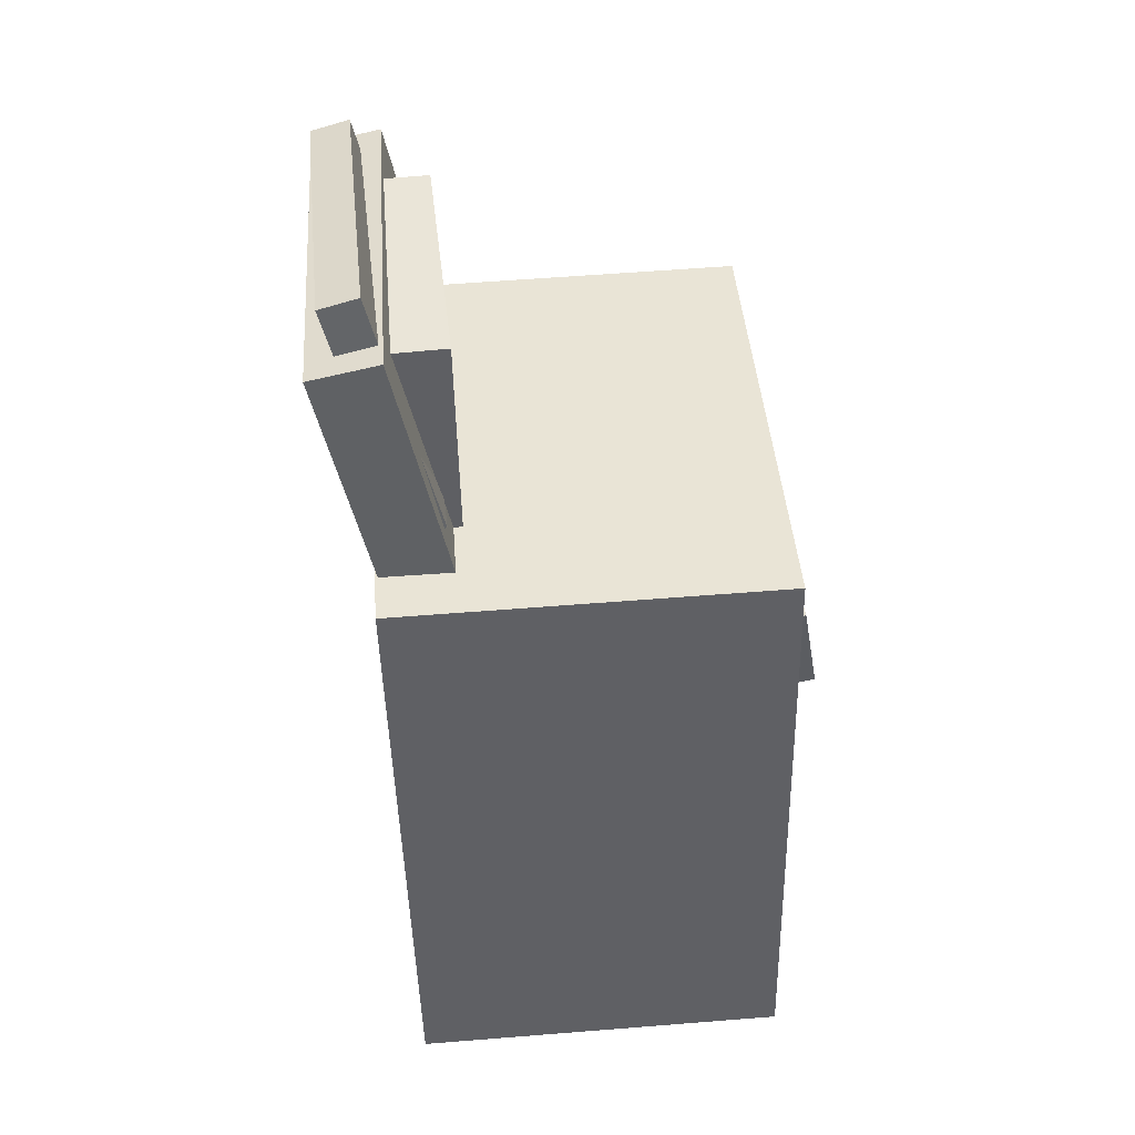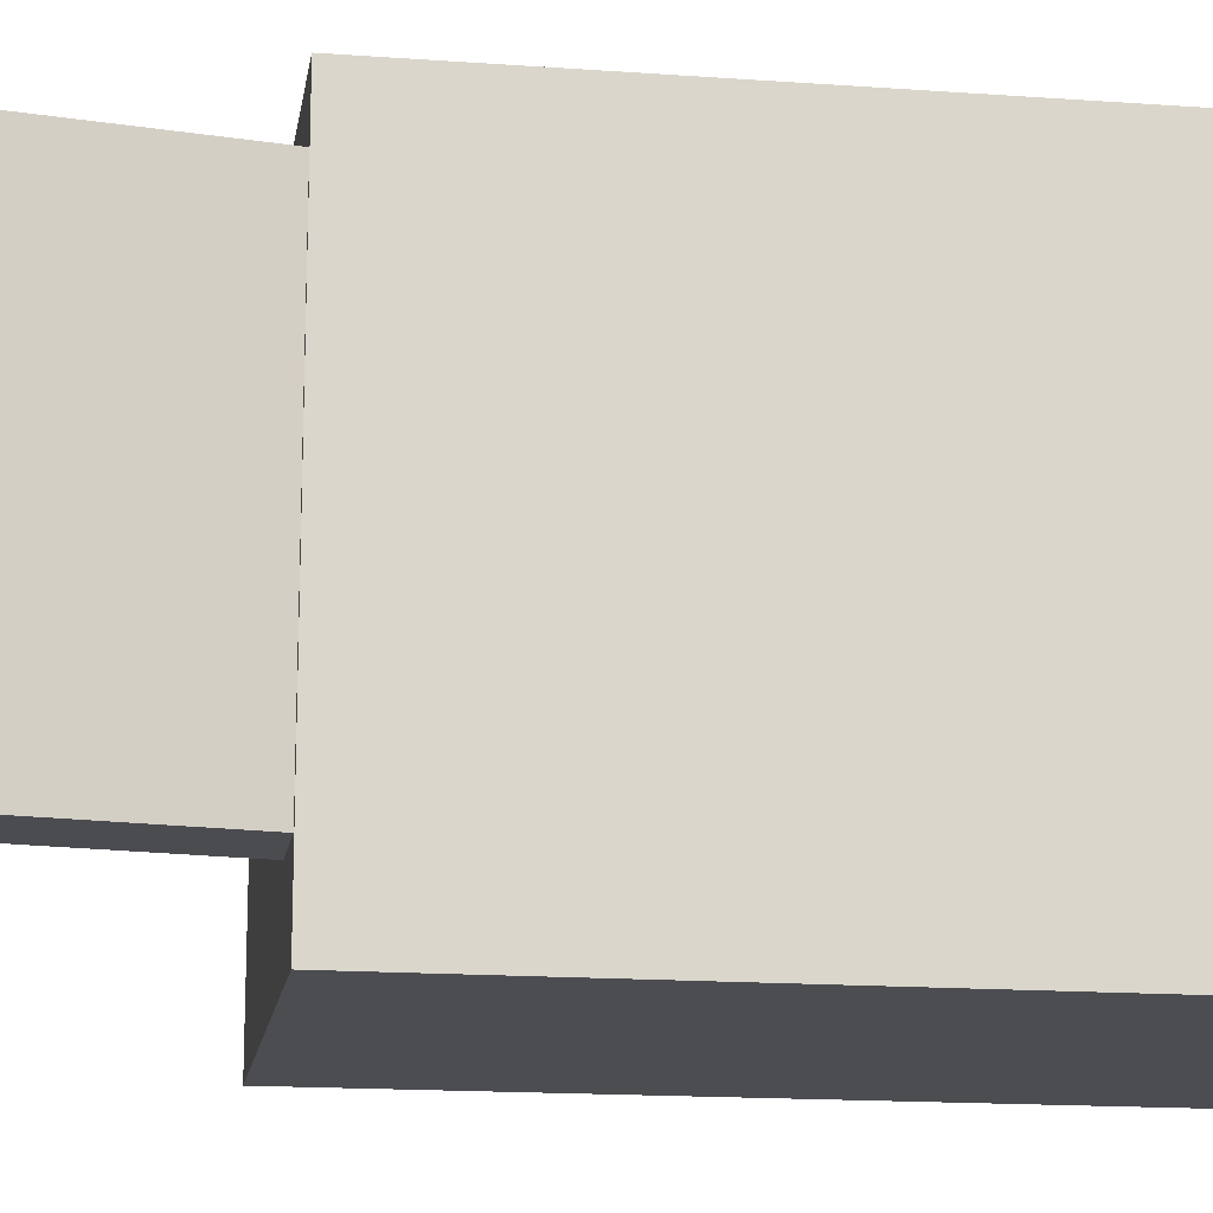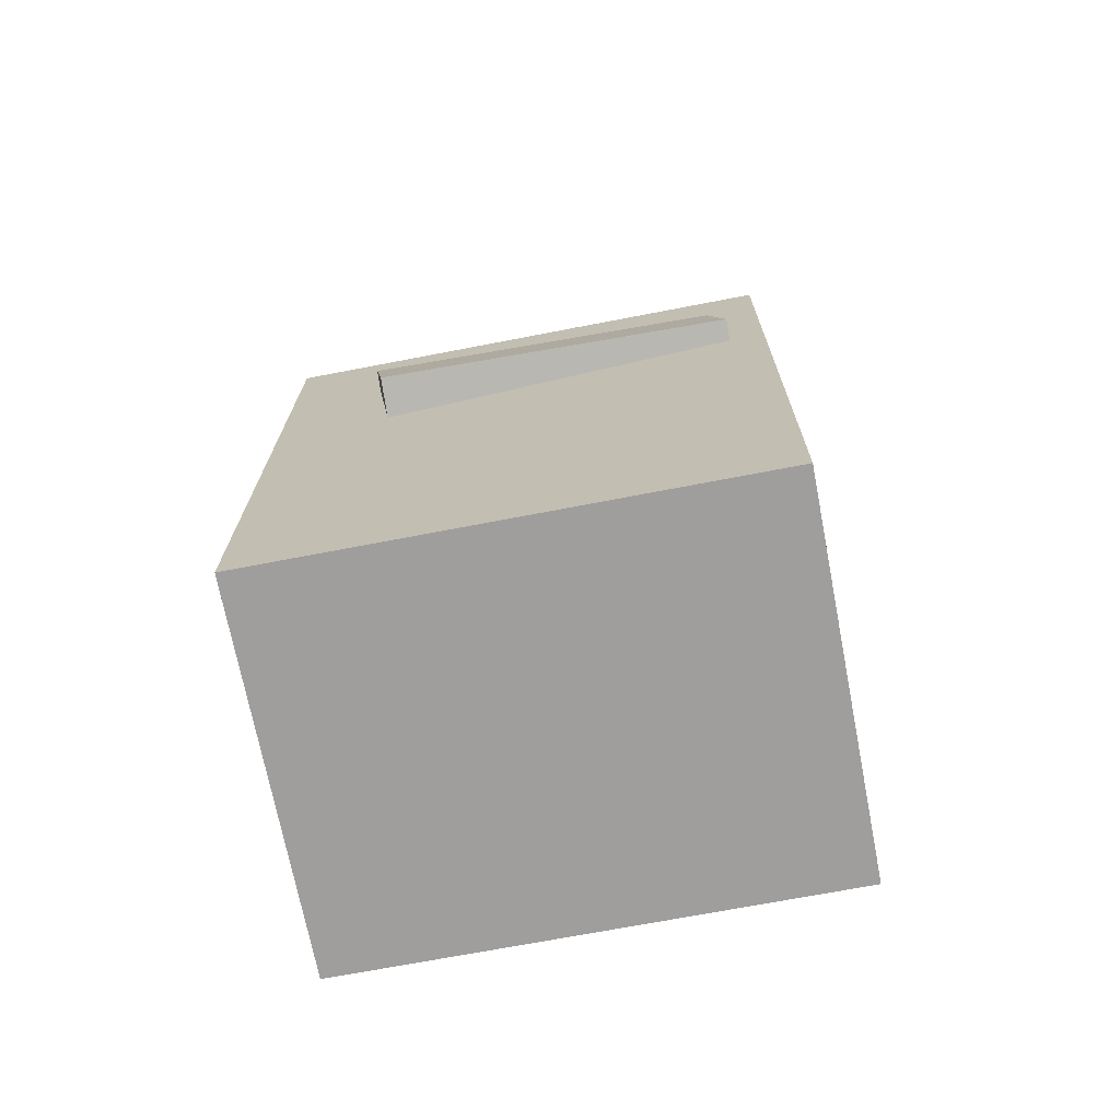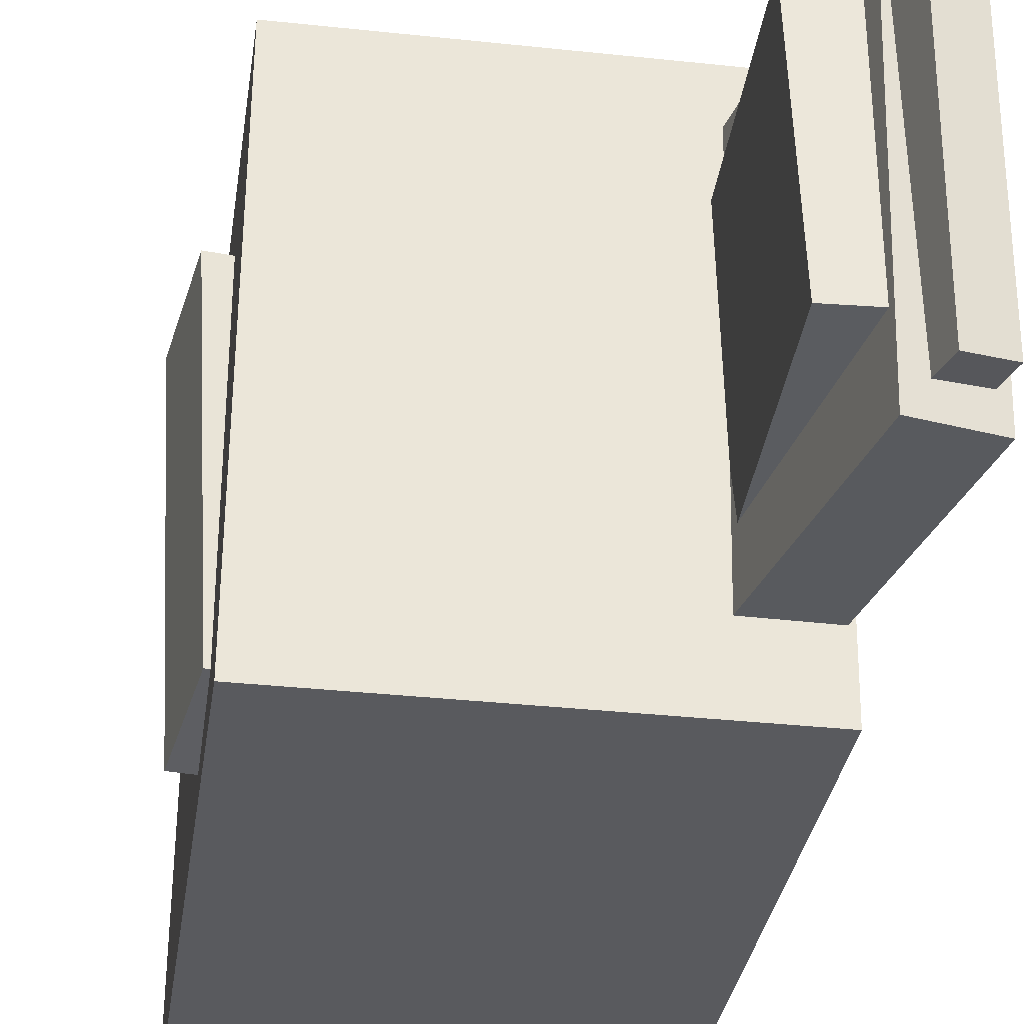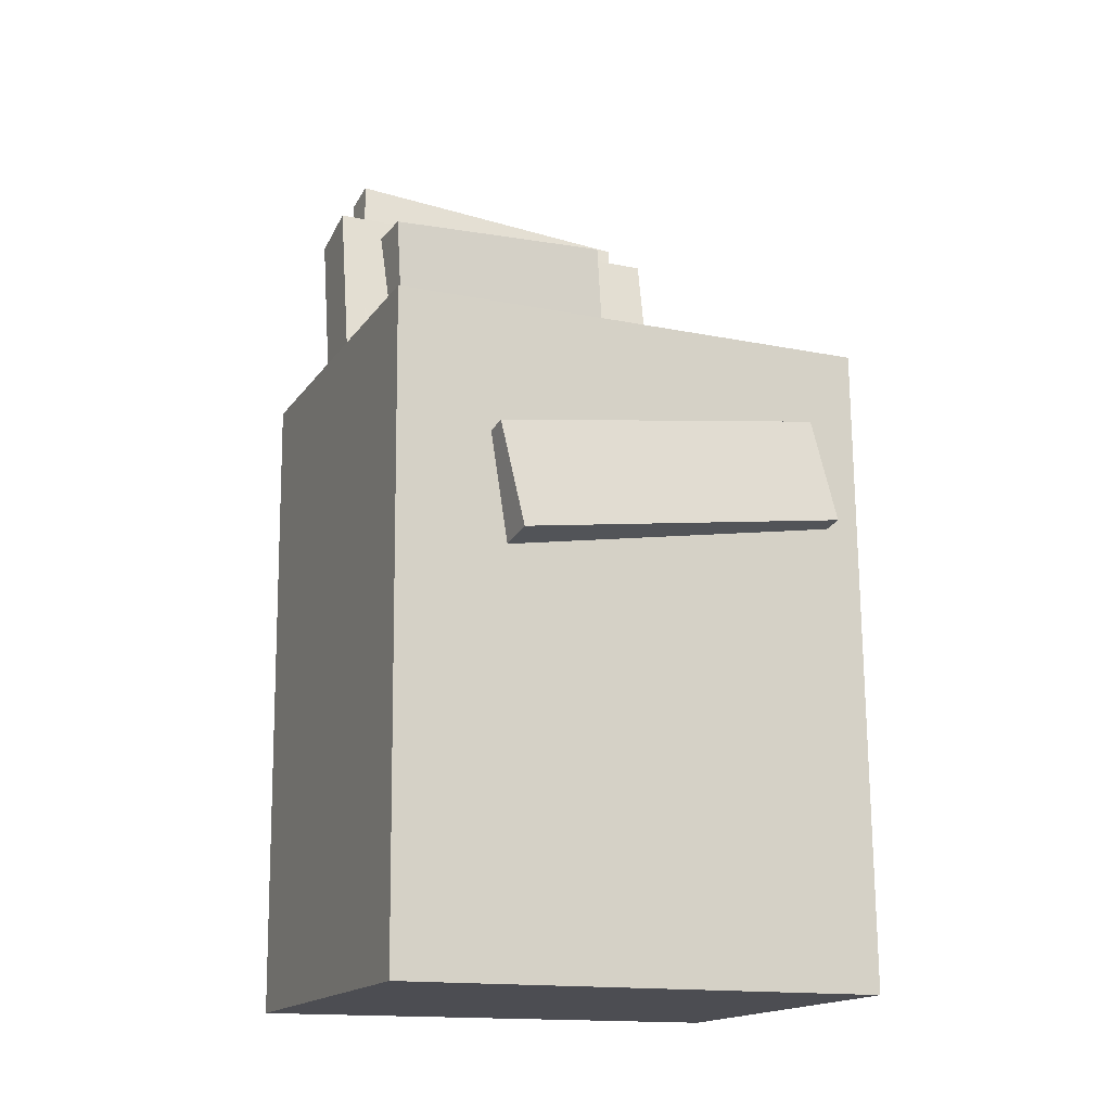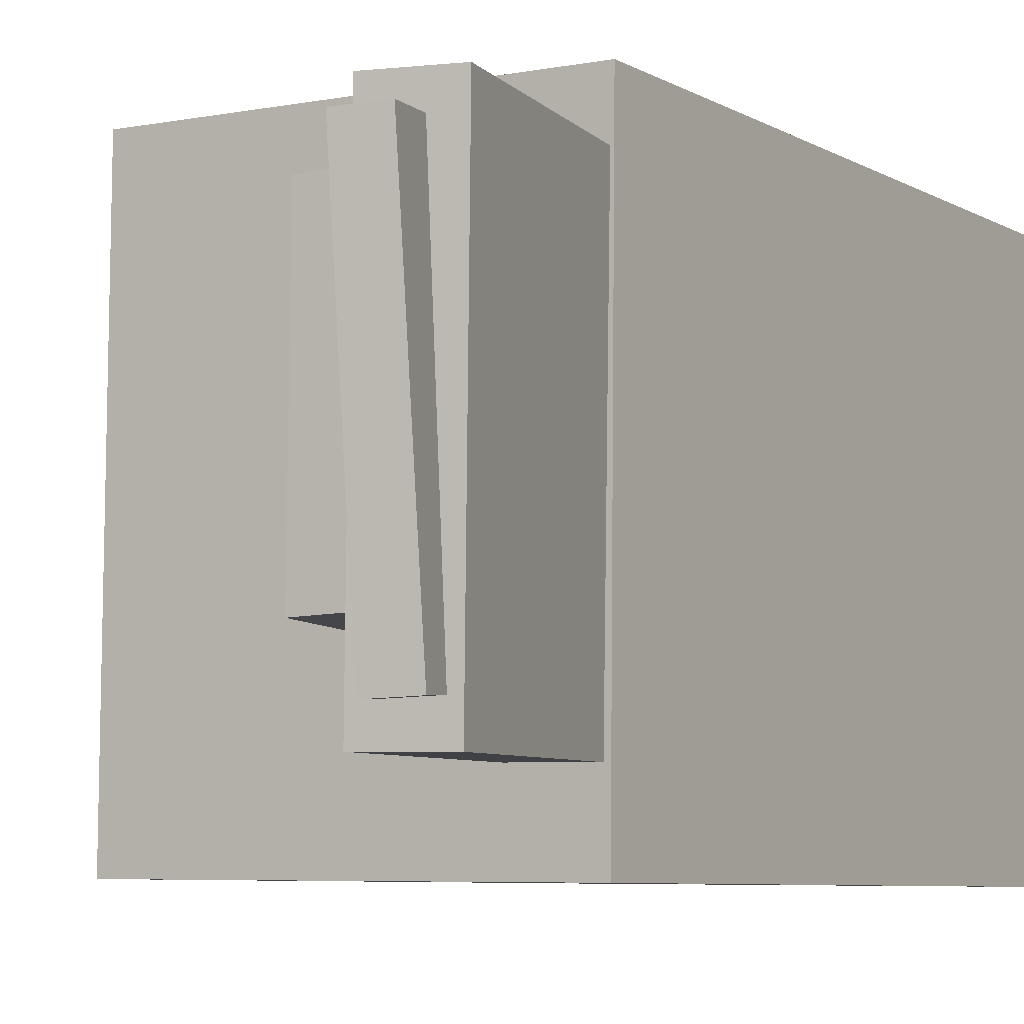
<metadata>
{"format":"obj","ext":"obj","renderer":"f3d","projection":"perspective","resolution":1024,"background":"white","views":[{"elev":43.2,"azim":-5.0,"up":"+Y"},{"elev":-16.2,"azim":-97.3,"up":"+Z"},{"elev":-69.8,"azim":100.4,"up":"+Y"},{"elev":-31.5,"azim":173.3,"up":"+Z"},{"elev":-15.1,"azim":66.0,"up":"+Y"},{"elev":-6.7,"azim":-147.1,"up":"+Z"}]}
</metadata>
<code>
v -0.1451 0.3408 -0.07977
v -0.1392 0.002397 -0.09689
v -0.14 0.3312 0.1101
v -0.1341 -0.007123 0.09301
v -0.09816 0.3416 -0.081
v -0.09226 0.003279 -0.09812
v -0.093 0.3321 0.1089
v -0.08709 -0.006241 0.09177
f 1.0 7.0 5.0
f 1.0 3.0 7.0
f 1.0 4.0 3.0
f 1.0 2.0 4.0
f 3.0 8.0 7.0
f 3.0 4.0 8.0
f 5.0 7.0 8.0
f 5.0 8.0 6.0
f 1.0 5.0 6.0
f 1.0 6.0 2.0
f 2.0 6.0 8.0
f 2.0 8.0 4.0
v -0.06255 0.02875 -0.1325
v -0.1315 0.346 -0.1375
v -0.06793 0.03201 0.1491
v -0.1369 0.3493 0.1441
v -0.1139 0.01757 -0.1334
v -0.1829 0.3348 -0.1384
v -0.1193 0.02083 0.1483
v -0.1883 0.3381 0.1433
f 9.0 15.0 13.0
f 9.0 11.0 15.0
f 9.0 12.0 11.0
f 9.0 10.0 12.0
f 11.0 16.0 15.0
f 11.0 12.0 16.0
f 13.0 15.0 16.0
f 13.0 16.0 14.0
f 9.0 13.0 14.0
f 9.0 14.0 10.0
f 10.0 14.0 16.0
f 10.0 16.0 12.0
v -0.1044 -0.01678 -0.1551
v -0.09214 -0.05512 0.1089
v -0.1193 0.06482 -0.1426
v -0.107 0.02648 0.1215
v 0.1606 0.03239 -0.1603
v 0.1728 -0.00595 0.1038
v 0.1457 0.114 -0.1477
v 0.1579 0.07565 0.1164
f 17.0 23.0 21.0
f 17.0 19.0 23.0
f 17.0 20.0 19.0
f 17.0 18.0 20.0
f 19.0 24.0 23.0
f 19.0 20.0 24.0
f 21.0 23.0 24.0
f 21.0 24.0 22.0
f 17.0 21.0 22.0
f 17.0 22.0 18.0
f 18.0 22.0 24.0
f 18.0 24.0 20.0
v -0.1305 0.1907 0.134
v -0.1016 0.1979 0.1329
v -0.1773 0.3772 0.1213
v -0.1485 0.3843 0.1203
v -0.1349 0.1734 -0.1043
v -0.106 0.1806 -0.1054
v -0.1817 0.3599 -0.117
v -0.1529 0.367 -0.118
f 25.0 31.0 29.0
f 25.0 27.0 31.0
f 25.0 28.0 27.0
f 25.0 26.0 28.0
f 27.0 32.0 31.0
f 27.0 28.0 32.0
f 29.0 31.0 32.0
f 29.0 32.0 30.0
f 25.0 29.0 30.0
f 25.0 30.0 26.0
f 26.0 30.0 32.0
f 26.0 32.0 28.0
v -0.1422 -0.3273 0.1865
v -0.1537 0.1674 0.1861
v -0.1385 -0.3275 -0.1893
v -0.15 0.1672 -0.1896
v 0.1491 -0.3206 0.1893
v 0.1376 0.1741 0.189
v 0.1528 -0.3207 -0.1864
v 0.1413 0.174 -0.1867
f 33.0 39.0 37.0
f 33.0 35.0 39.0
f 33.0 36.0 35.0
f 33.0 34.0 36.0
f 35.0 40.0 39.0
f 35.0 36.0 40.0
f 37.0 39.0 40.0
f 37.0 40.0 38.0
f 33.0 37.0 38.0
f 33.0 38.0 34.0
f 34.0 38.0 40.0
f 34.0 40.0 36.0
v 0.1176 0.01943 -0.0898
v -0.113 0.01819 -0.0768
v 0.1171 0.07871 -0.09315
v -0.1136 0.07747 -0.08014
v 0.1317 0.03375 0.1616
v -0.09895 0.03251 0.1746
v 0.1312 0.09302 0.1583
v -0.09945 0.09178 0.1713
f 41.0 47.0 45.0
f 41.0 43.0 47.0
f 41.0 44.0 43.0
f 41.0 42.0 44.0
f 43.0 48.0 47.0
f 43.0 44.0 48.0
f 45.0 47.0 48.0
f 45.0 48.0 46.0
f 41.0 45.0 46.0
f 41.0 46.0 42.0
f 42.0 46.0 48.0
f 42.0 48.0 44.0

</code>
